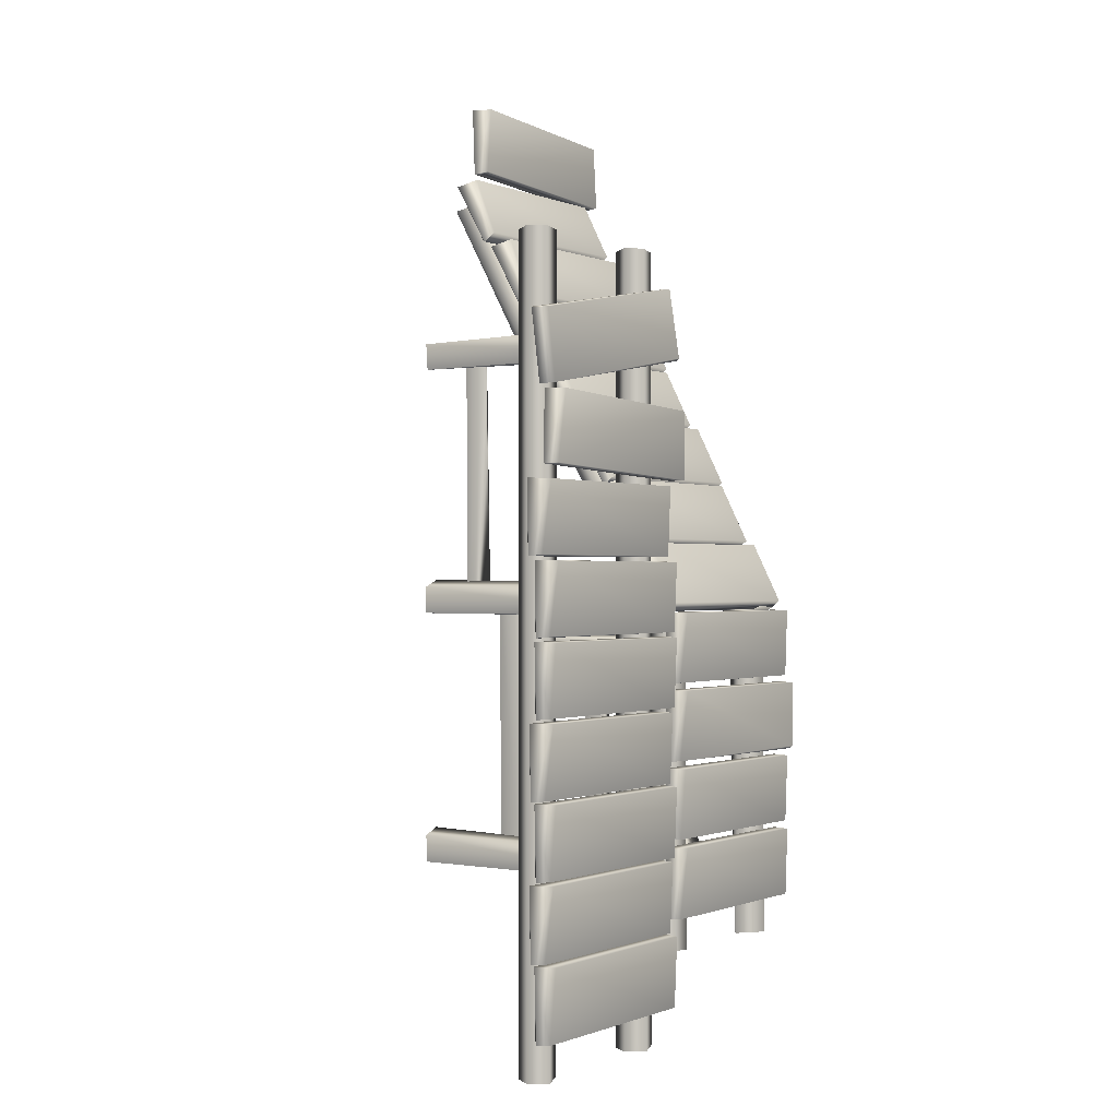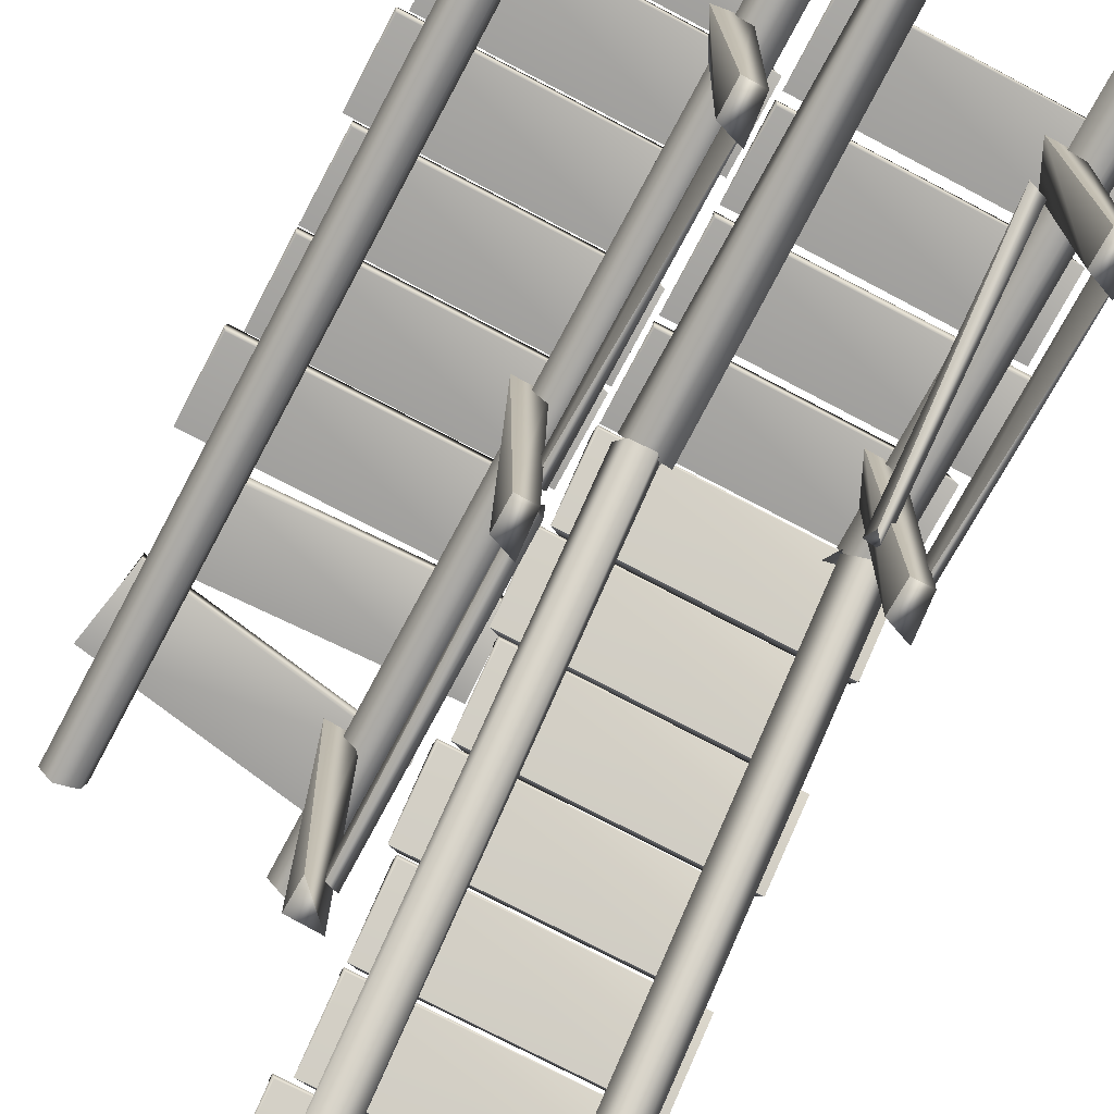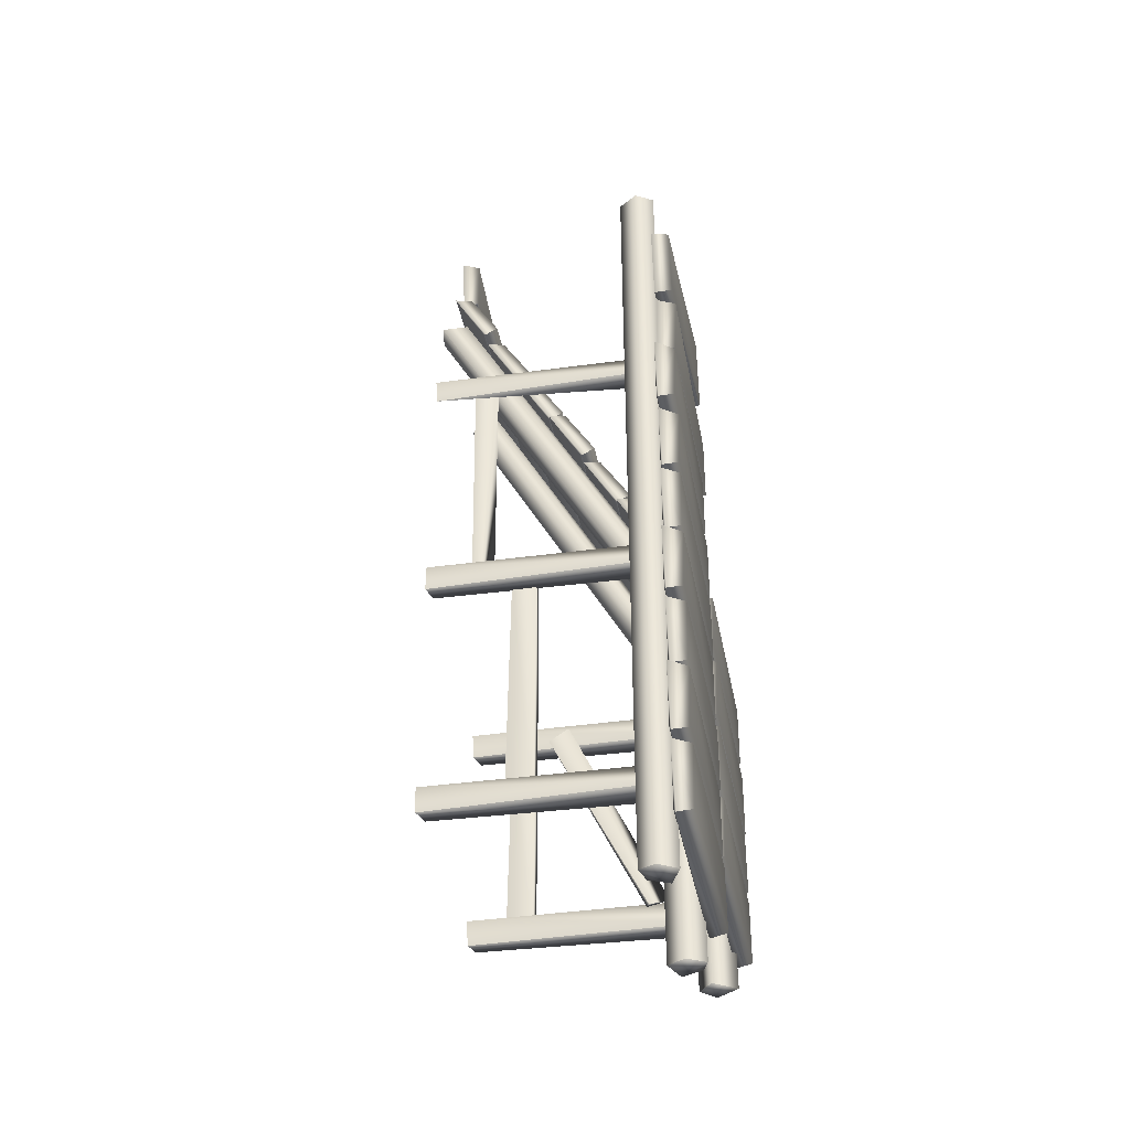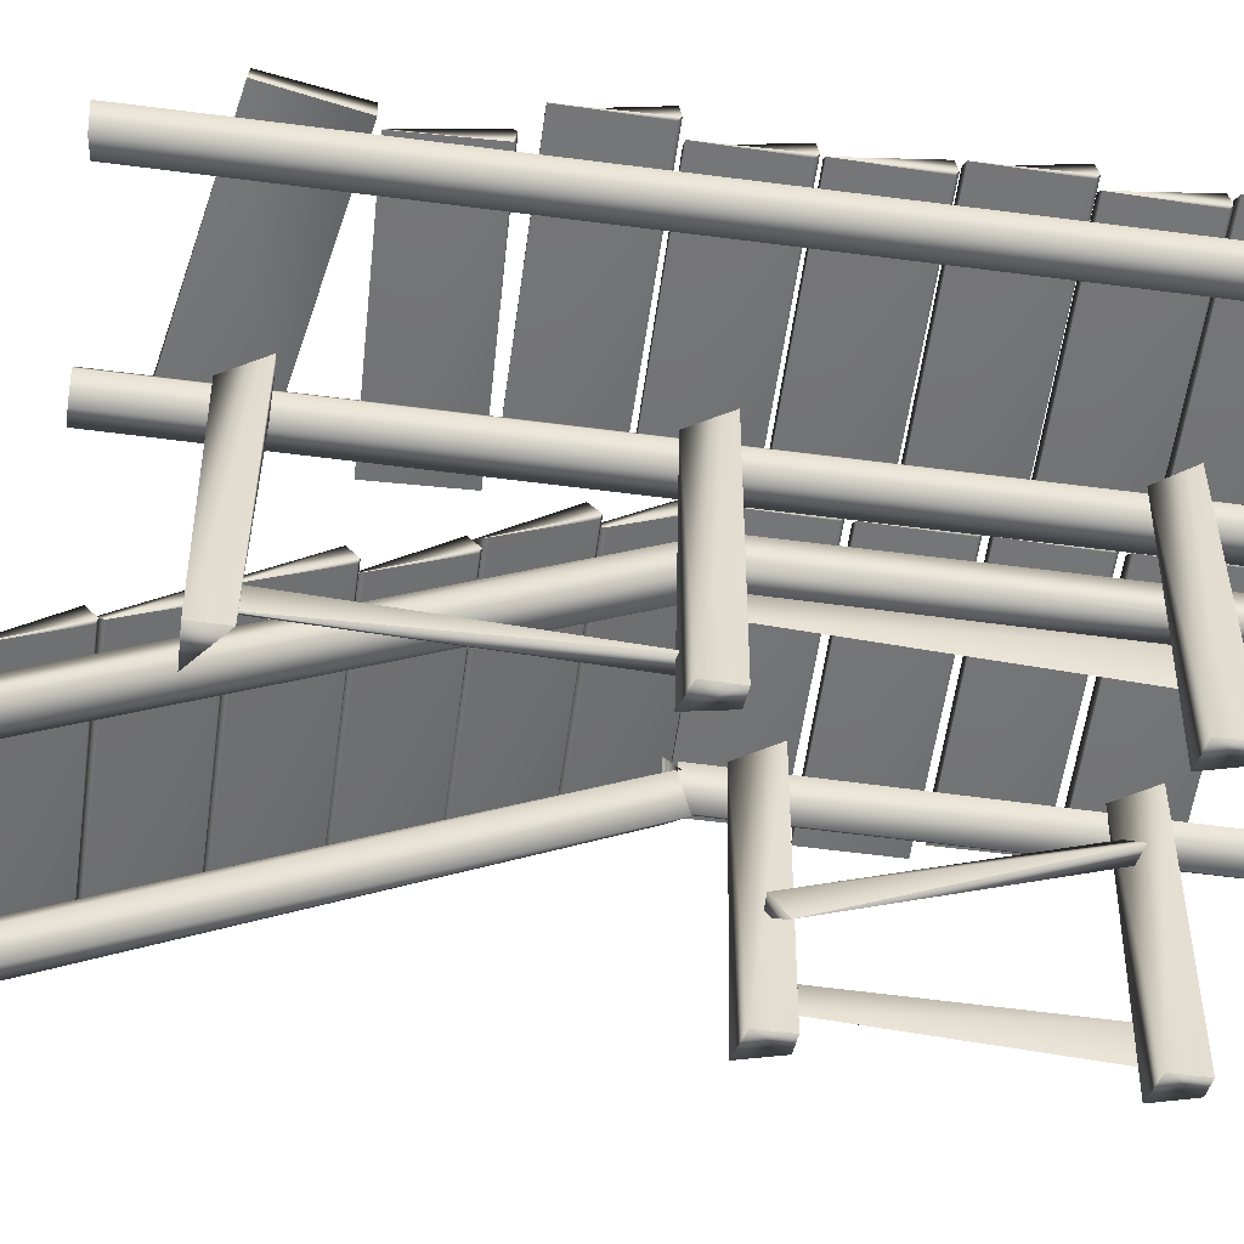
<metadata>
{"format":"obj","ext":"obj","renderer":"f3d","projection":"perspective","resolution":1024,"background":"white","views":[{"elev":-0.6,"azim":125.7,"up":"+Z"},{"elev":-73.3,"azim":152.1,"up":"+Y"},{"elev":-38.6,"azim":100.8,"up":"+Z"},{"elev":-56.4,"azim":82.2,"up":"+Y"}]}
</metadata>
<code>
g default
v 135 44.08 -115.2
v 133.7 43.82 -115.3
v 135 44.13 -116.5
v 134 55.92 -116.6
v 135.3 56.23 -116.5
v 134.6 55.88 -115
v 124 47.11 -130.4
v 123.4 47.08 -130
v 124 45.94 -130.3
v 123.6 45.69 -141.1
v 123.6 47.17 -141.4
v 124 47.02 -141.1
v 133.6 46.74 -115.4
v 134.2 45.94 -115.8
v 134.2 47.13 -115.8
v 133.7 46 -127.6
v 134.3 46.12 -127.8
v 133.7 47.05 -127.7
v 134.2 49.18 -128
v 133.6 49.17 -127.6
v 134.2 48.02 -127.8
v 133.8 47.76 -139.9
v 133.8 49.25 -140.2
v 134.2 49.09 -139.9
v 125.4 49.03 -130.5
v 124.8 48.69 -130.4
v 125.3 48.05 -131.1
v 124.9 52.61 -140.5
v 125.5 52.8 -140.7
v 124.9 53.71 -140.3
v 123.6 56.52 -144.4
v 124.5 55.4 -144.5
v 122.8 55.45 -144.3
v 123.4 54.69 -144.3
v 124.5 55.62 -128.4
v 123.3 56.34 -128.4
v 122.8 55.55 -128.5
v 123.6 54.52 -128.4
v 129.9 55.02 -128.4
v 131.4 54.95 -128.5
v 131.7 55.83 -128.4
v 130.6 56.34 -128.4
v 130.5 56.3 -144.3
v 131.6 55.99 -144.3
v 130.1 55.45 -144.3
v 131.5 54.75 -144.5
v 122.6 55.19 -128.3
v 123.1 55.93 -128
v 123.6 54.4 -128.9
v 124.3 55.42 -128.4
v 132.3 56.29 -139.3
v 132.2 56.3 -142.5
v 132.3 56.38 -142.7
v 131.7 57.13 -139.3
v 132.2 57.09 -142.6
v 122.1 56.29 -139.3
v 122.2 57.09 -139.3
v 122.4 57.1 -142.6
v 122.1 56.29 -142.6
v 132.3 56.29 -128.3
v 132.2 56.3 -131.5
v 132.3 56.38 -131.7
v 131.7 57.13 -128.3
v 132.2 57.09 -131.6
v 122.1 56.29 -128.3
v 122.2 57.09 -128.3
v 122.4 57.1 -131.6
v 122.1 56.29 -131.6
v 143.1 56.29 -122.4
v 143.1 56.3 -125.7
v 143.2 56.38 -125.8
v 142.5 57.13 -122.5
v 143.1 57.09 -125.7
v 133 56.29 -122.4
v 133.1 57.09 -122.5
v 133.3 57.1 -125.7
v 133 56.29 -125.7
v 142.6 56.29 -125.9
v 142.5 56.3 -129.2
v 142.6 56.38 -129.3
v 142 57.13 -126
v 142.6 57.09 -129.2
v 132.5 56.29 -125.9
v 132.5 57.09 -126
v 132.8 57.1 -129.2
v 132.5 56.29 -129.2
v 143 56.29 -132.9
v 142.9 56.3 -136.2
v 143 56.38 -136.3
v 142.4 57.13 -133
v 142.9 57.09 -136.2
v 132.8 56.29 -132.9
v 132.9 57.09 -132.9
v 133.1 57.1 -136.2
v 132.8 56.29 -136.2
v 143 56.29 -139.8
v 142.9 56.3 -143.1
v 143 56.38 -143.2
v 142.4 57.13 -139.9
v 142.9 57.09 -143.1
v 132.8 56.29 -139.8
v 132.9 57.09 -139.9
v 133.1 57.1 -143.1
v 132.8 56.29 -143.1
v 132.3 56.29 -132
v 132.2 56.3 -135.2
v 132.3 56.38 -135.3
v 131.6 57.13 -132
v 132.2 57.09 -135.2
v 121.6 56.29 -132
v 121.7 57.09 -132
v 121.7 57.08 -135.2
v 121.7 56.96 -135.3
v 121.6 56.29 -135.2
v 133.2 56.08 -111.6
v 132.9 55.27 -111.5
v 134.1 56.3 -111.5
v 133.9 54.63 -111.5
v 134.6 55.51 -111.5
v 134.6 55.52 -148.5
v 134 56.36 -148.5
v 133.2 56.08 -148.4
v 133 55.13 -148.5
v 134.1 54.7 -148.5
v 141.7 54.74 -148.5
v 140.7 54.95 -148.4
v 140.5 55.86 -148.5
v 142.1 55.52 -148.5
v 141.6 56.34 -148.5
v 140.7 54.95 -111.6
v 141.6 54.68 -111.5
v 140.6 55.99 -111.5
v 142.1 55.51 -111.4
v 141.7 56.31 -111.5
v 124.2 44 -108.2
v 123.9 44.62 -107.7
v 122.9 44.45 -107.8
v 122.7 43.66 -108.2
v 123.7 43.22 -108.5
v 131 55.89 -127.9
v 131.8 55.52 -128.2
v 130.2 55.55 -128.2
v 131.6 54.76 -128.7
v 130.6 54.59 -128.7
v 131.3 44.62 -107.7
v 130.5 44.5 -107.8
v 131.7 43.39 -108.1
v 130.2 43.68 -108.2
v 131 43.3 -108.6
v 124.8 44.14 -141.6
v 125.1 56.27 -141.7
v 124.9 44.11 -140.4
v 124.4 55.91 -140.2
v 123.9 43.97 -140
v 123.9 55.94 -141.7
v 124 44.37 -141.6
v 124.8 44.13 -131.2
v 125.1 56.26 -131.3
v 124.9 44.08 -130
v 124.4 55.88 -129.7
v 123.9 43.94 -129.6
v 123.9 55.92 -131.3
v 124 44.33 -131.2
v 135 44.05 -128.4
v 135.2 56.23 -128.4
v 135 44.07 -127.1
v 134.6 55.91 -126.9
v 134.1 44 -126.8
v 134.2 44.26 -128.4
v 134 55.93 -128.5
v 135 44.13 -140.6
v 135.3 56.18 -140.5
v 135 44.09 -139.3
v 134.6 55.86 -139.2
v 134 43.94 -139
v 134 55.94 -140.7
v 134.1 44.36 -140.6
v 121.4 43.95 -103.4
v 131.7 44.49 -106.3
v 131.6 44.29 -103.1
v 121.6 44.15 -106.7
v 131.6 45.16 -106.4
v 121.6 44.95 -106.7
v 131.6 45.27 -106.3
v 121.5 44.75 -103.4
v 131.1 45.12 -103.1
v 142.6 56.29 -143.3
v 142.5 56.3 -146.5
v 142.6 56.38 -146.7
v 142.6 57.09 -146.6
v 142.1 57.1 -143.3
v 132.5 56.29 -143.3
v 132.5 57.08 -143.3
v 132.8 57.12 -146.6
v 132.5 56.29 -146.6
v 132.3 56.29 -116.5
v 142.8 56.29 -115.1
v 132.9 56.29 -113.3
v 142.2 56.28 -118.4
v 132.3 56.96 -116.6
v 142.2 57.09 -118.3
v 132.3 57.08 -116.5
v 142.7 57.09 -115.2
v 133.2 57.14 -113.4
v 131.7 56.29 -118.9
v 142 56.29 -121.8
v 141.9 56.29 -118.5
v 131.9 56.28 -122.2
v 141.9 56.96 -121.9
v 131.9 57.09 -122.1
v 141.9 57.08 -121.8
v 131.9 57.08 -118.9
v 141.5 57.14 -118.5
v 142.6 56.29 -129.4
v 142.5 56.3 -132.7
v 142.6 56.38 -132.8
v 142.6 57.09 -132.7
v 142.1 57.1 -129.5
v 132.5 56.29 -129.4
v 132.5 57.08 -129.5
v 132.8 57.12 -132.7
v 132.5 56.29 -132.7
v 142.6 56.29 -136.4
v 142.5 56.3 -139.6
v 142.6 56.38 -139.7
v 142.6 57.09 -139.7
v 142.1 57.1 -136.4
v 132.5 56.29 -136.4
v 132.5 57.08 -136.4
v 132.8 57.12 -139.7
v 132.5 56.29 -139.7
v 132.3 56.29 -135.6
v 132.2 56.3 -138.8
v 132.3 56.38 -139
v 132.2 57.09 -138.9
v 131.8 57.1 -135.7
v 122.1 56.29 -135.6
v 122.2 57.08 -135.6
v 122.4 57.12 -138.9
v 122.1 56.29 -138.9
v 132.3 56.19 -128.3
v 132.3 54.48 -125.4
v 132.2 56.06 -128.2
v 132.2 56.78 -127.9
v 131.8 55.21 -125
v 122.2 54.48 -125.4
v 122.2 55.18 -125
v 122.5 56.8 -127.8
v 122.2 56.07 -128.3
v 132.9 46.04 -110
v 132.8 44.33 -107.2
v 132.8 45.91 -110
v 132.2 45.08 -106.8
v 132.8 46.62 -109.6
v 122.7 44.33 -107.2
v 122.8 45.04 -106.8
v 123 46.63 -109.6
v 122.7 45.92 -110
v 132.3 47.74 -113.1
v 132.3 46.04 -110.2
v 132.2 47.62 -113.1
v 131.7 46.78 -109.8
v 132.3 48.33 -112.7
v 122.2 46.03 -110.2
v 122.2 46.75 -109.9
v 122.5 48.34 -112.7
v 122.2 47.63 -113.1
v 132.3 49.45 -116.2
v 132.3 47.74 -113.3
v 132.2 49.32 -116.1
v 132.2 50.04 -115.8
v 131.8 48.47 -112.9
v 122.2 47.73 -113.3
v 122.2 48.44 -112.9
v 122.5 50.05 -115.7
v 122.2 49.33 -116.1
v 132.7 51.14 -119.2
v 132.7 49.43 -116.3
v 132.6 51.01 -119.1
v 132.6 51.73 -118.8
v 132.2 50.16 -116
v 122.5 49.42 -116.3
v 122.6 50.13 -116
v 122.9 51.75 -118.8
v 122.5 51.02 -119.2
v 132.3 52.82 -122.2
v 132.3 51.11 -119.3
v 132.2 52.69 -122.2
v 131.7 51.86 -119
v 132.3 53.4 -121.8
v 122.2 51.11 -119.3
v 122.2 51.82 -119
v 122.5 53.41 -121.8
v 122.2 52.7 -122.2
v 132.7 54.5 -125.2
v 132.7 52.79 -122.4
v 132.6 54.37 -125.2
v 132.1 53.53 -122
v 132.6 55.08 -124.8
v 122.5 52.78 -122.3
v 122.6 53.5 -122
v 122.8 55.09 -124.8
v 122.5 54.38 -125.2
v 123.3 55.78 -128.1
v 124.7 55.39 -127.9
v 124 55.46 -129
v 123.2 56.86 -128.2
v 130.2 55.57 -129.1
v 130.3 55.37 -127.2
v 131.7 55.26 -128.5
g ForestInnerProps02_Low ForestInOffset Terrain
f 1 2 3
f 2 4 3
f 3 4 5
f 6 4 2
f 6 5 4
f 6 2 1
f 6 1 5
f 3 5 1
f 7 8 9
f 8 10 9
f 10 8 11
f 10 11 12
f 11 8 7
f 7 12 11
f 12 7 9
f 9 10 12
f 13 14 15
f 13 16 14
f 14 16 17
f 16 13 18
f 17 16 18
f 15 18 13
f 18 15 17
f 17 15 14
f 19 20 21
f 20 22 21
f 22 20 23
f 22 23 24
f 19 23 20
f 19 24 23
f 24 19 21
f 21 22 24
f 25 26 27
f 26 28 27
f 27 28 29
f 28 26 30
f 29 28 30
f 25 30 26
f 30 25 29
f 29 25 27
f 31 32 33
f 32 34 33
f 35 36 37
f 38 35 37
f 39 40 41
f 41 42 39
f 43 44 45
f 44 46 45
f 47 48 49
f 50 49 48
f 51 52 53
f 53 54 51
f 54 53 55
f 54 56 51
f 54 57 56
f 58 54 55
f 54 58 57
f 53 58 55
f 59 57 58
f 57 59 56
f 58 53 59
f 52 59 53
f 52 56 59
f 56 52 51
f 60 61 62
f 62 63 60
f 63 62 64
f 63 65 60
f 63 66 65
f 67 63 64
f 63 67 66
f 62 67 64
f 68 66 67
f 66 68 65
f 67 62 68
f 61 68 62
f 61 65 68
f 65 61 60
f 69 70 71
f 71 72 69
f 72 71 73
f 72 74 69
f 72 75 74
f 76 72 73
f 72 76 75
f 71 76 73
f 77 75 76
f 75 77 74
f 71 77 76
f 70 77 71
f 70 74 77
f 74 70 69
f 78 79 80
f 80 81 78
f 81 80 82
f 81 83 78
f 81 84 83
f 85 81 82
f 81 85 84
f 80 85 82
f 86 84 85
f 84 86 83
f 80 86 85
f 79 86 80
f 79 83 86
f 83 79 78
f 87 88 89
f 89 90 87
f 90 89 91
f 90 92 87
f 90 93 92
f 94 90 91
f 90 94 93
f 89 94 91
f 95 93 94
f 93 95 92
f 89 95 94
f 88 95 89
f 88 92 95
f 92 88 87
f 96 97 98
f 98 99 96
f 99 98 100
f 99 101 96
f 99 102 101
f 103 99 100
f 99 103 102
f 98 103 100
f 104 102 103
f 102 104 101
f 98 104 103
f 97 104 98
f 97 101 104
f 101 97 96
f 105 106 107
f 107 108 105
f 108 107 109
f 108 110 105
f 108 111 110
f 112 108 109
f 108 112 111
f 109 113 112
f 107 113 109
f 114 111 112
f 114 112 113
f 111 114 110
f 113 107 114
f 106 114 107
f 106 110 114
f 110 106 105
f 115 116 117
f 117 116 118
f 119 117 118
f 119 120 117
f 117 120 121
f 117 121 115
f 115 121 122
f 115 122 116
f 116 122 123
f 116 123 118
f 118 123 124
f 118 124 119
f 119 124 120
f 125 126 127
f 125 127 128
f 127 129 128
f 130 131 132
f 132 131 133
f 134 132 133
f 133 128 134
f 134 128 129
f 134 129 132
f 132 129 127
f 132 127 130
f 130 127 126
f 130 126 131
f 131 126 125
f 131 125 133
f 133 125 128
f 40 46 41
f 41 46 44
f 41 44 42
f 42 44 43
f 42 43 39
f 39 43 45
f 39 45 46
f 39 46 40
f 135 50 136
f 48 136 50
f 136 48 137
f 47 137 48
f 137 47 138
f 49 138 47
f 138 49 139
f 139 49 135
f 50 135 49
f 137 138 139
f 136 137 139
f 139 135 136
f 140 141 142
f 141 143 142
f 143 144 142
f 145 146 147
f 146 148 147
f 147 148 149
f 150 151 152
f 153 152 151
f 153 154 152
f 153 151 155
f 153 155 154
f 150 155 151
f 156 155 150
f 156 154 155
f 154 156 152
f 152 156 150
f 157 158 159
f 160 159 158
f 160 161 159
f 160 158 162
f 160 162 161
f 157 162 158
f 163 162 157
f 161 162 163
f 161 163 159
f 159 163 157
f 164 165 166
f 167 166 165
f 167 168 166
f 168 164 166
f 168 169 164
f 167 170 168
f 168 170 169
f 167 165 170
f 169 170 164
f 164 170 165
f 171 172 173
f 174 173 172
f 174 175 173
f 174 172 176
f 174 176 175
f 171 176 172
f 177 176 171
f 177 175 176
f 175 177 173
f 173 177 171
f 178 179 180
f 179 178 181
f 181 182 179
f 182 181 183
f 183 184 182
f 179 182 184
f 185 184 183
f 181 185 183
f 185 181 178
f 186 179 184
f 184 185 186
f 179 186 180
f 186 185 178
f 186 178 180
f 187 188 189
f 190 187 189
f 187 190 191
f 191 192 187
f 191 193 192
f 194 191 190
f 191 194 193
f 194 192 193
f 192 194 195
f 189 194 190
f 189 195 194
f 188 195 189
f 188 192 195
f 192 188 187
f 196 197 198
f 197 196 199
f 199 196 200
f 199 200 201
f 201 200 202
f 200 196 202
f 202 203 201
f 203 199 201
f 199 203 197
f 196 204 202
f 203 202 204
f 204 196 198
f 204 197 203
f 197 204 198
f 205 206 207
f 206 205 208
f 208 209 206
f 209 208 210
f 210 211 209
f 206 209 211
f 212 211 210
f 208 212 210
f 212 208 205
f 213 206 211
f 211 212 213
f 206 213 207
f 213 212 205
f 213 205 207
f 214 215 216
f 217 214 216
f 214 217 218
f 218 219 214
f 218 220 219
f 221 218 217
f 218 221 220
f 221 219 220
f 219 221 222
f 216 221 217
f 216 222 221
f 215 222 216
f 215 219 222
f 219 215 214
f 223 224 225
f 226 223 225
f 223 226 227
f 227 228 223
f 227 229 228
f 230 227 226
f 227 230 229
f 230 228 229
f 228 230 231
f 225 230 226
f 225 231 230
f 224 231 225
f 224 228 231
f 228 224 223
f 232 233 234
f 235 232 234
f 232 235 236
f 236 237 232
f 236 238 237
f 239 236 235
f 236 239 238
f 239 237 238
f 237 239 240
f 234 239 235
f 239 234 240
f 233 240 234
f 233 237 240
f 237 233 232
f 121 123 122
f 123 121 124
f 121 120 124
f 241 242 243
f 242 241 244
f 242 244 245
f 245 246 242
f 245 247 246
f 248 245 244
f 245 248 247
f 248 246 247
f 246 248 249
f 241 248 244
f 248 241 249
f 243 249 241
f 243 246 249
f 246 243 242
f 250 251 252
f 250 253 251
f 253 250 254
f 253 255 251
f 253 256 255
f 257 253 254
f 253 257 256
f 250 257 254
f 258 256 257
f 256 258 255
f 250 258 257
f 252 258 250
f 252 255 258
f 255 252 251
f 259 260 261
f 259 262 260
f 262 259 263
f 262 264 260
f 262 265 264
f 266 262 263
f 262 266 265
f 259 266 263
f 267 265 266
f 265 267 264
f 266 259 267
f 261 267 259
f 261 264 267
f 264 261 260
f 268 269 270
f 269 268 271
f 269 271 272
f 272 273 269
f 272 274 273
f 275 272 271
f 272 275 274
f 275 273 274
f 273 275 276
f 268 275 271
f 275 268 276
f 270 276 268
f 270 273 276
f 273 270 269
f 277 278 279
f 278 277 280
f 278 280 281
f 281 282 278
f 281 283 282
f 284 281 280
f 281 284 283
f 284 282 283
f 282 284 285
f 277 284 280
f 277 285 284
f 279 285 277
f 279 282 285
f 282 279 278
f 286 287 288
f 286 289 287
f 289 286 290
f 289 291 287
f 289 292 291
f 293 289 290
f 289 293 292
f 286 293 290
f 294 292 293
f 292 294 291
f 293 286 294
f 288 294 286
f 288 291 294
f 291 288 287
f 295 296 297
f 295 298 296
f 298 295 299
f 298 300 296
f 298 301 300
f 302 298 299
f 298 302 301
f 295 302 299
f 303 301 302
f 301 303 300
f 295 303 302
f 297 303 295
f 297 300 303
f 300 297 296
f 149 143 147
f 143 149 144
f 148 144 149
f 144 148 142
f 142 148 146
f 146 140 142
f 145 140 146
f 140 145 141
f 147 141 145
f 141 147 143
f 38 32 35
f 38 34 32
f 38 33 34
f 37 33 38
f 37 31 33
f 36 31 37
f 35 31 36
f 35 32 31
f 304 305 306
f 304 306 305
f 305 304 306
f 304 307 306
f 307 304 305
f 307 304 306
f 306 307 305
f 306 304 307
f 308 309 310
f 308 310 309
f 309 308 310
f 310 308 309

</code>
